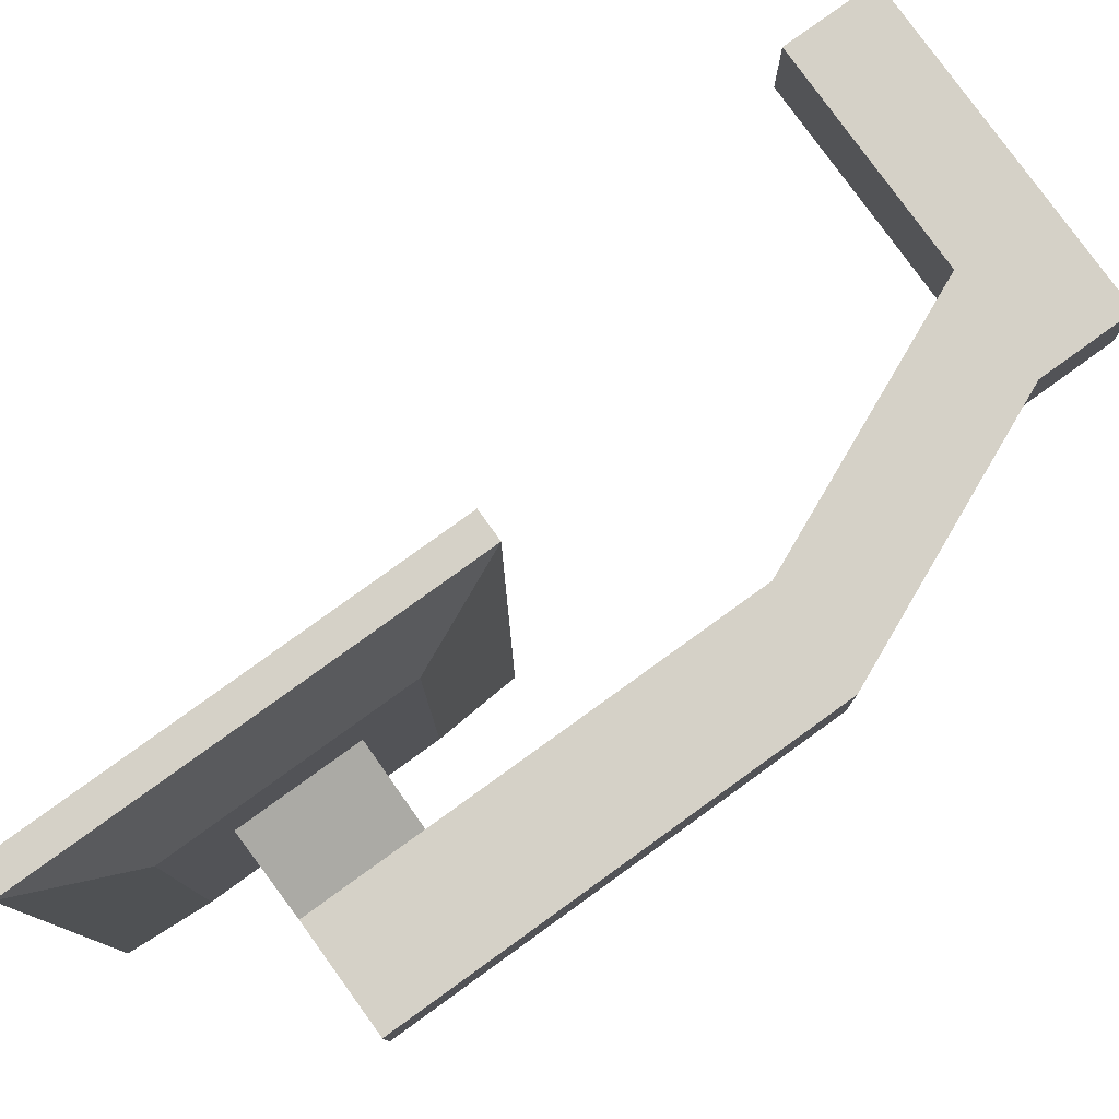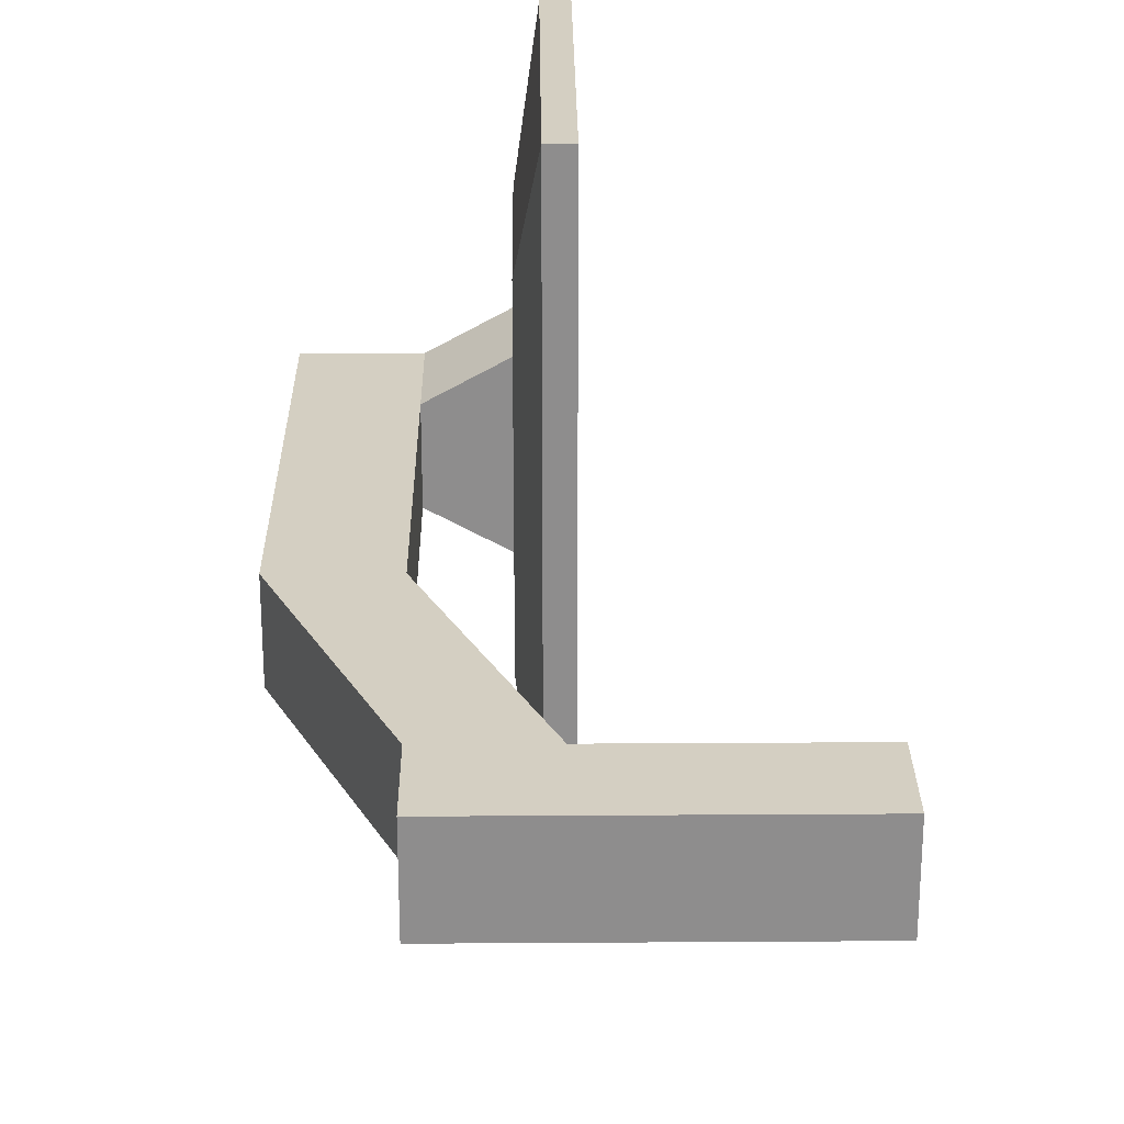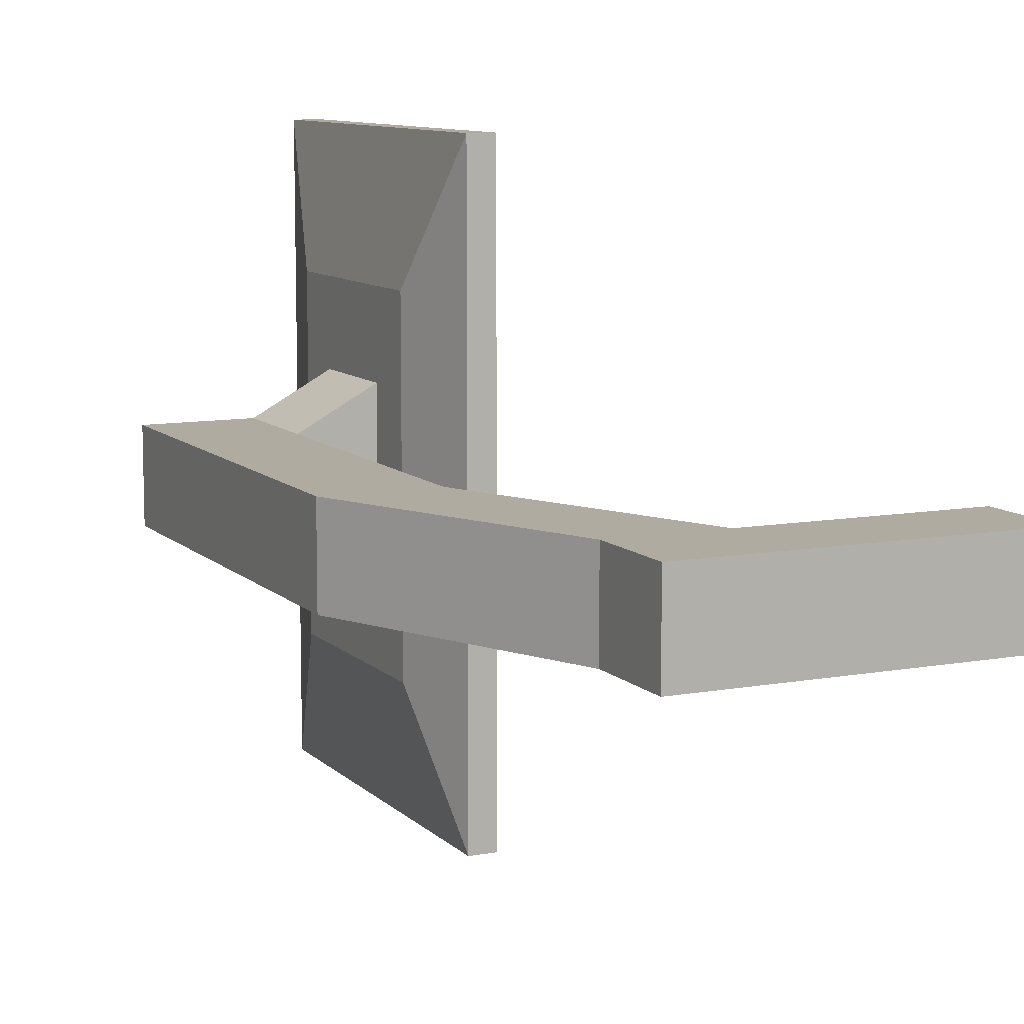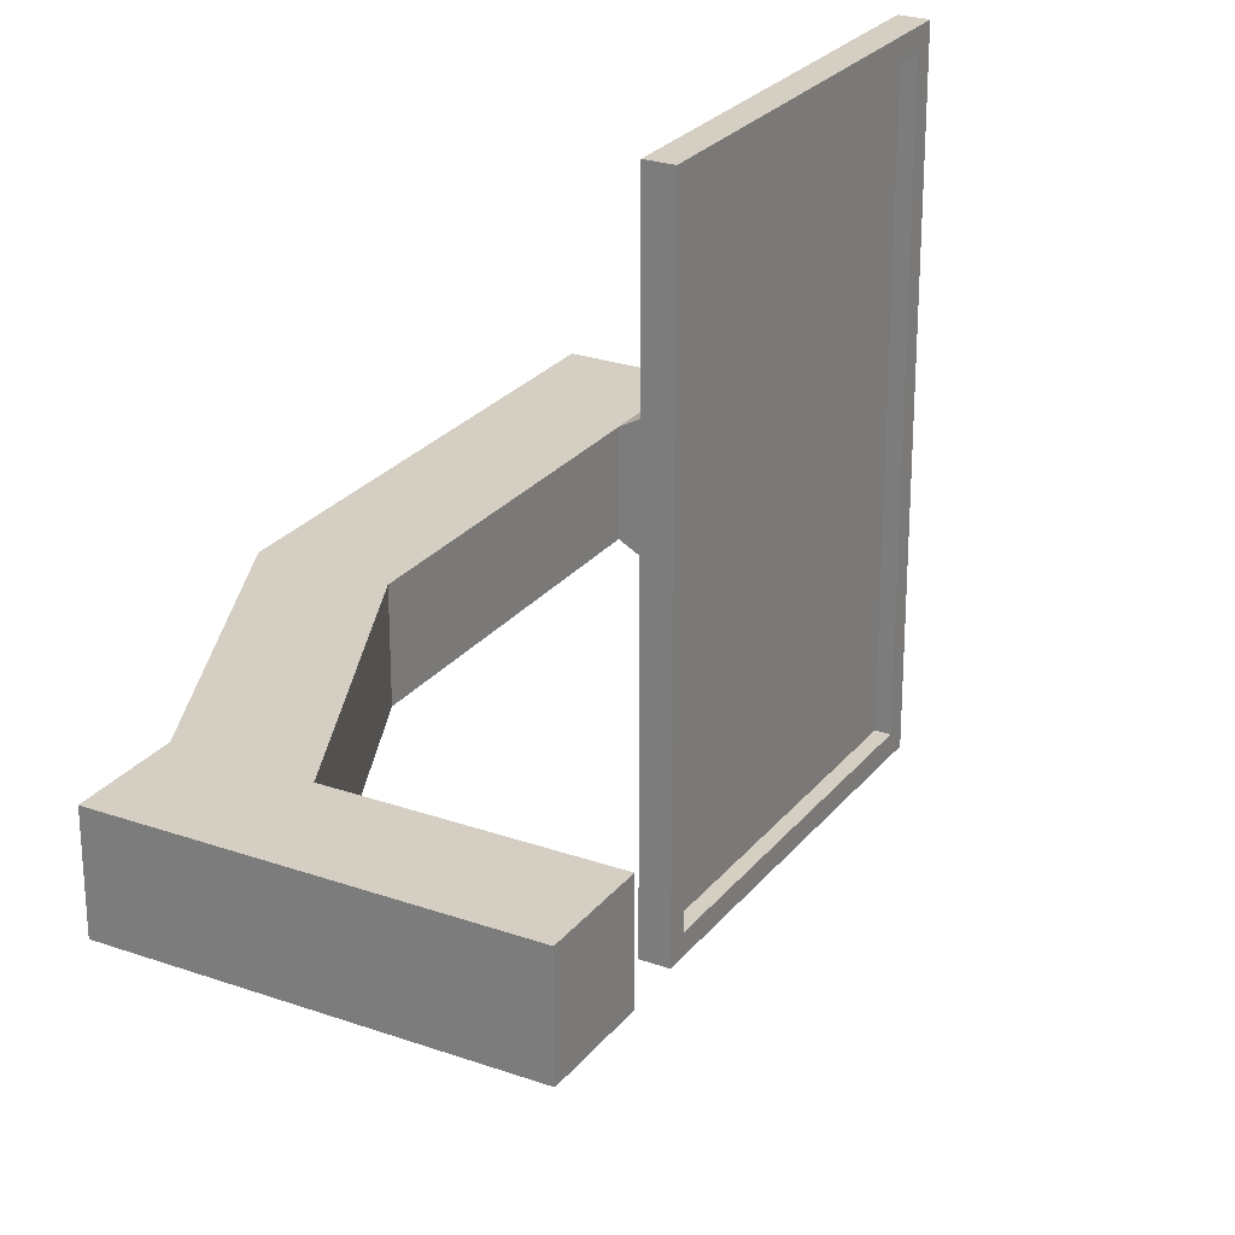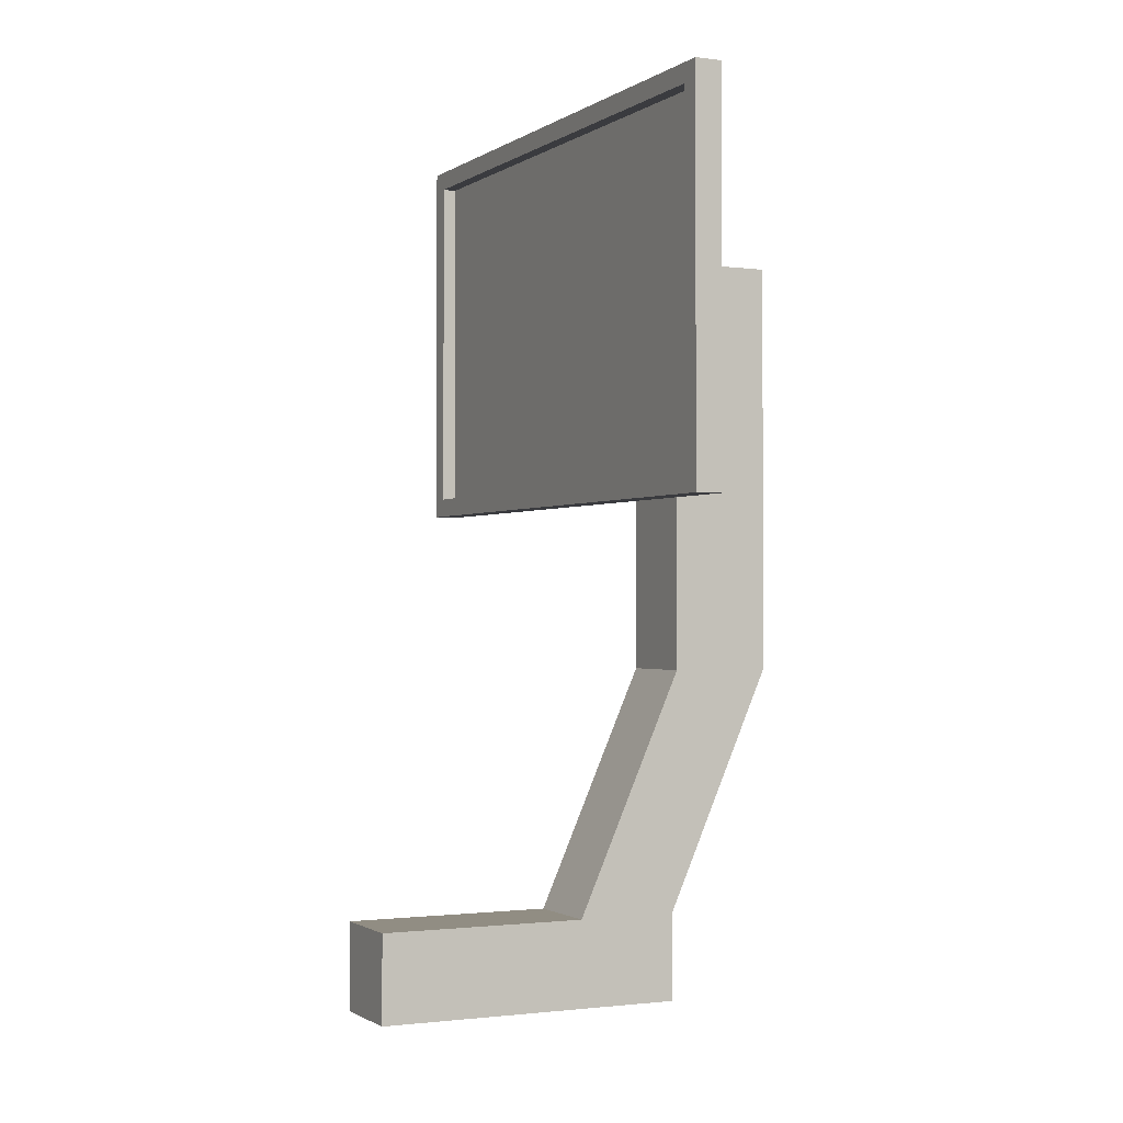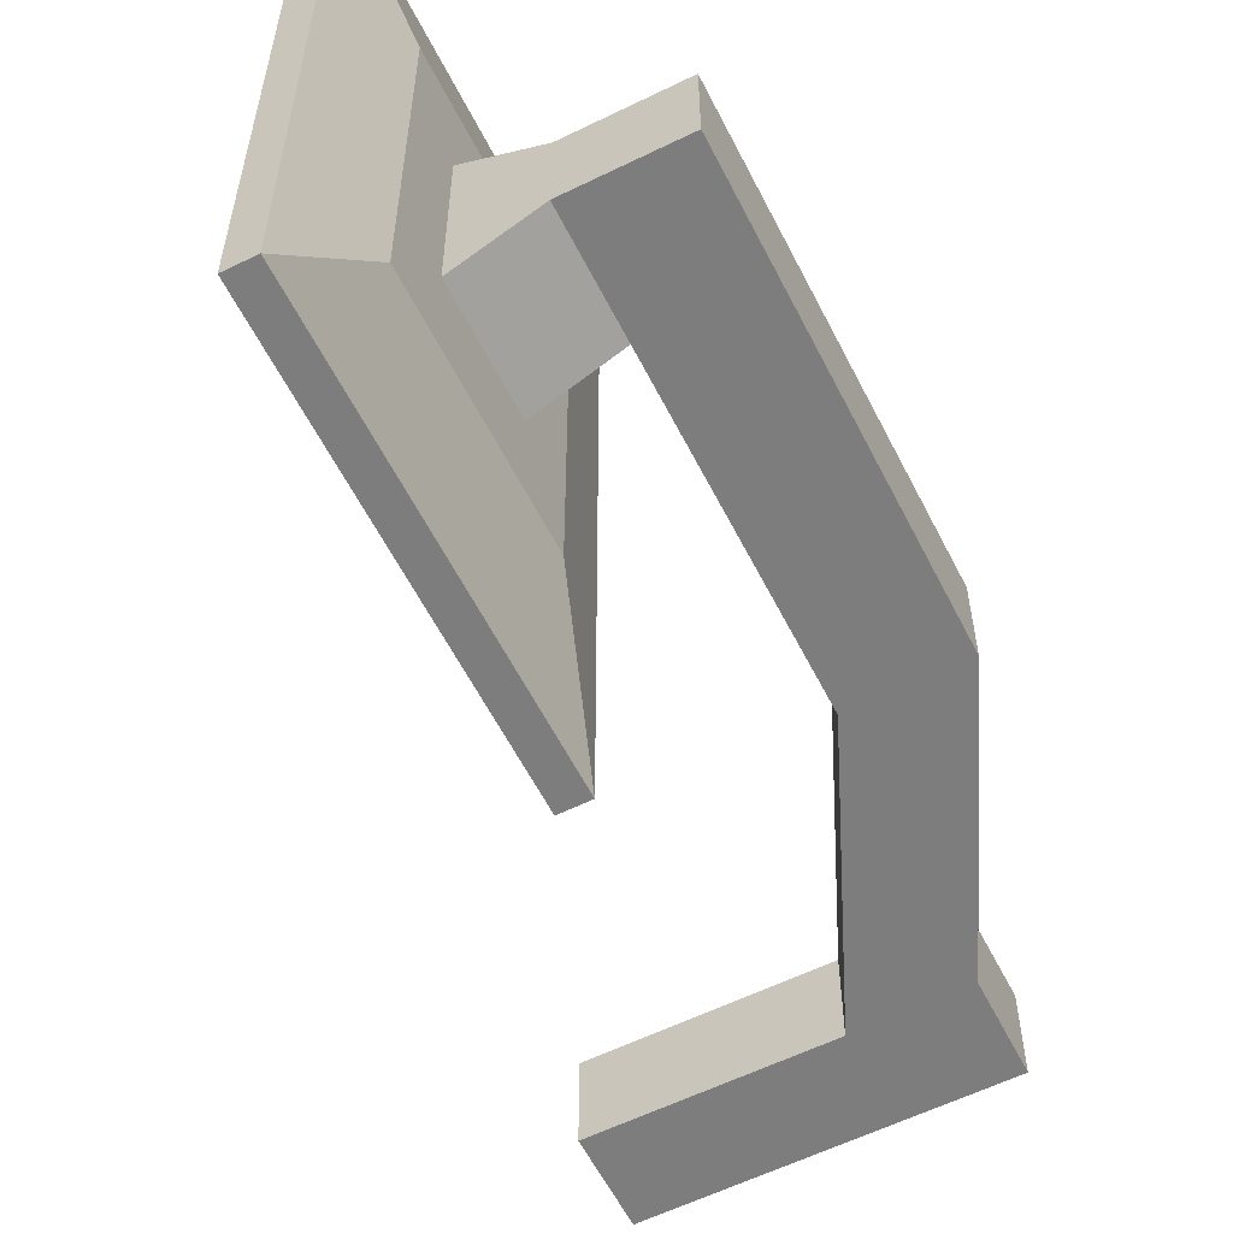
<metadata>
{"format":"obj","ext":"obj","renderer":"f3d","projection":"perspective","resolution":1024,"background":"white","views":[{"elev":79.5,"azim":-125.8,"up":"+Z"},{"elev":25.4,"azim":-0.6,"up":"+Z"},{"elev":9.8,"azim":-25.2,"up":"+Z"},{"elev":25.8,"azim":29.3,"up":"+Z"},{"elev":-1.2,"azim":154.2,"up":"+Y"},{"elev":-59.1,"azim":-153.2,"up":"+Z"}]}
</metadata>
<code>
o Cube
v 0.07285 0.8801 -2.348
v 0.07285 2.818 -2.348
v 0.07285 0.8801 0.7533
v 0.07285 2.818 0.7533
v -0.1942 1.547 -1.263
v -0.1942 2.151 -1.263
v -0.1942 1.547 -0.3311
v -0.1942 2.151 -0.3311
v 0.07285 0.7738 -2.458
v 0.07285 2.925 -2.458
v 0.07285 0.7738 0.8635
v 0.07285 2.925 0.8635
v -0.004627 0.8801 -2.348
v -0.004627 2.818 -2.348
v -0.004627 0.8801 0.7533
v -0.004627 2.818 0.7533
v -0.07285 2.925 -2.458
v -0.07285 2.925 0.8635
v -0.07285 0.7738 0.8635
v -0.07285 0.7738 -2.458
v -0.1942 2.449 -1.723
v -0.1942 2.449 0.1288
v -0.1942 1.25 0.1288
v -0.1942 1.25 -1.723
v -0.5968 2.151 -1.043
v -0.5968 2.151 -0.5515
v -0.5968 1.547 -0.5515
v -0.5968 1.547 -1.043
v -1.161 2.151 -1.043
v -1.161 2.151 -0.5515
v -1.161 1.547 -0.5515
v -1.161 1.547 -1.043
v -0.5968 -0.1456 -0.5515
v -0.5968 -0.1456 -1.043
v -1.161 -0.1456 -0.5515
v -1.161 -0.1456 -1.043
v 0.000742 -1.506 -0.5515
v 0.000742 -1.506 -1.043
v -0.5633 -1.506 -0.5515
v -0.5633 -1.506 -1.043
v 0.000742 -1.994 -0.5515
v 0.000742 -1.994 -1.043
v -0.5633 -1.994 -0.5515
v -0.5633 -1.994 -1.043
v 0.000742 -1.994 -0.5515
v 0.000742 -1.994 -1.043
v -0.5633 -1.994 -0.5515
v -0.5633 -1.994 -1.043
v 1.171 -1.506 -0.5515
v 1.171 -1.506 -1.043
v 1.171 -1.994 -0.5515
v 1.171 -1.994 -1.043
f 9 11 19 20
f 12 18 19 11
f 5 28 25 6
f 17 18 12 10
f 4 16 14 2
f 17 10 9 20
f 1 9 10 2
f 4 12 11 3
f 3 11 9 1
f 2 10 12 4
f 14 16 15 13
f 3 15 16 4
f 1 13 15 3
f 2 14 13 1
f 22 18 17 21
f 23 19 18 22
f 21 17 20 24
f 24 20 19 23
f 8 22 21 6
f 7 23 22 8
f 6 21 24 5
f 5 24 23 7
f 25 29 30 26
f 6 25 26 8
f 7 27 28 5
f 8 26 27 7
f 30 29 32 31
f 32 36 35 31
f 26 30 31 27
f 28 32 29 25
f 34 38 40 36
f 27 33 34 28
f 28 34 36 32
f 31 35 33 27
f 39 43 41 37
f 33 37 38 34
f 35 39 37 33
f 36 40 39 35
f 44 48 47 43
f 40 44 43 39
f 38 42 44 40
f 41 51 49 37
f 45 47 48 46
f 42 46 48 44
f 41 45 46 42
f 43 47 45 41
f 49 51 52 50
f 42 52 51 41
f 38 50 52 42
f 37 49 50 38

</code>
